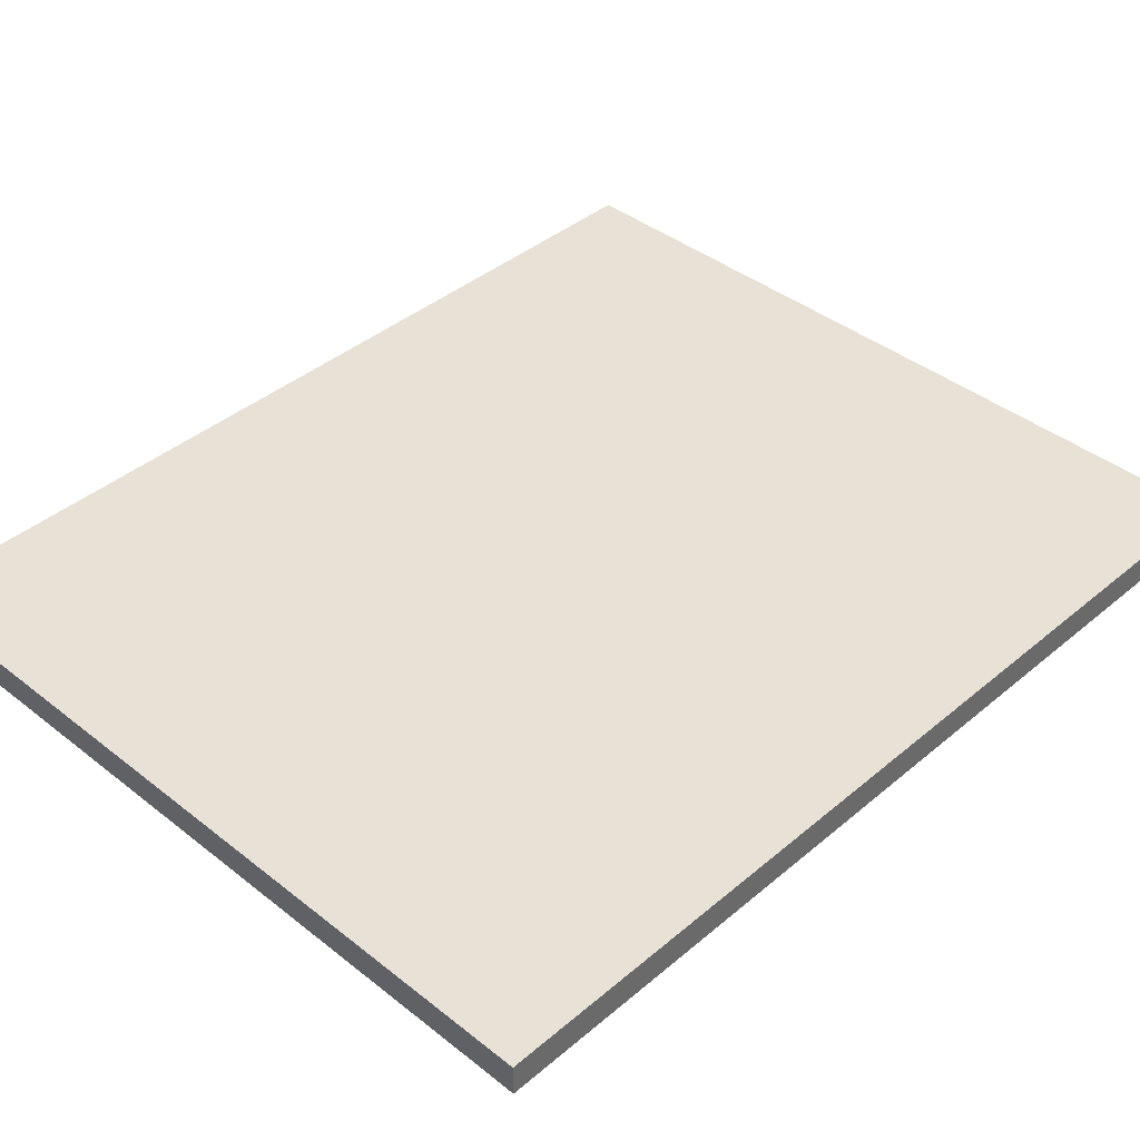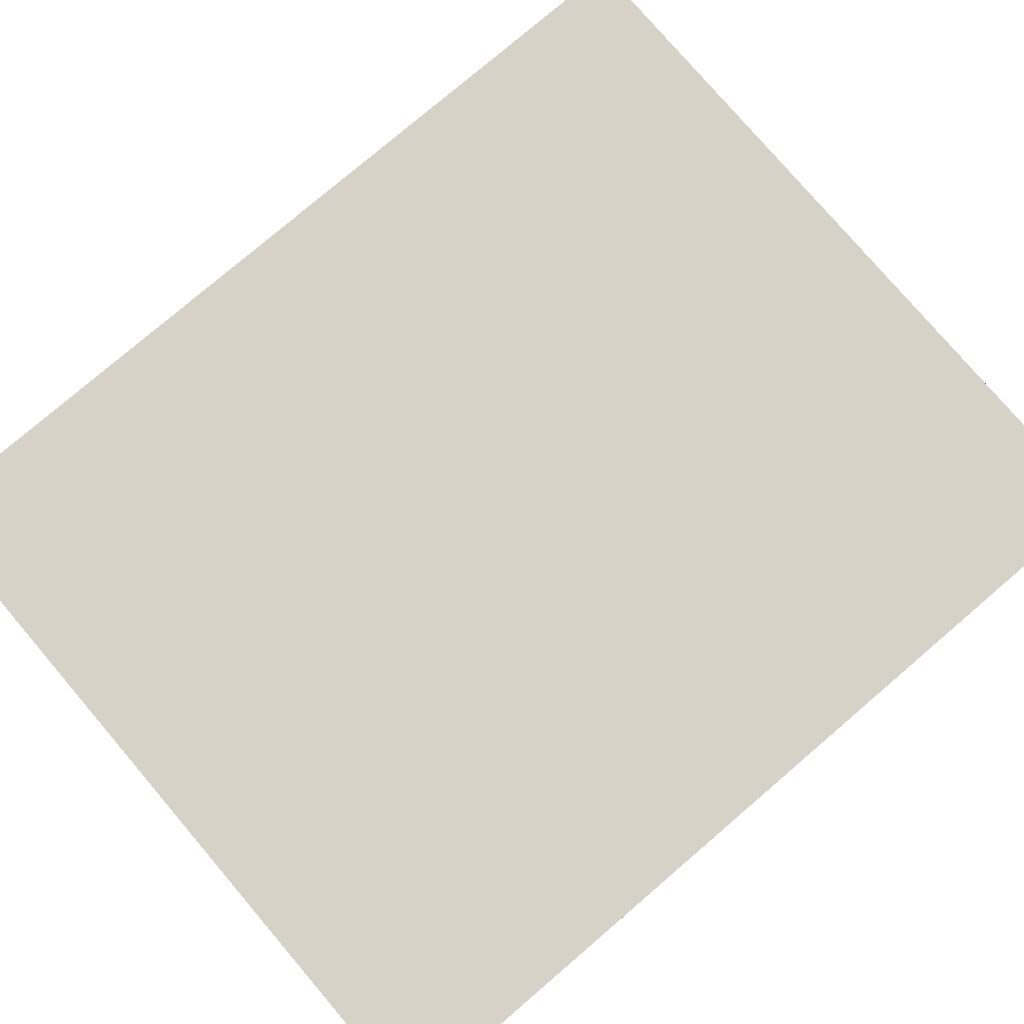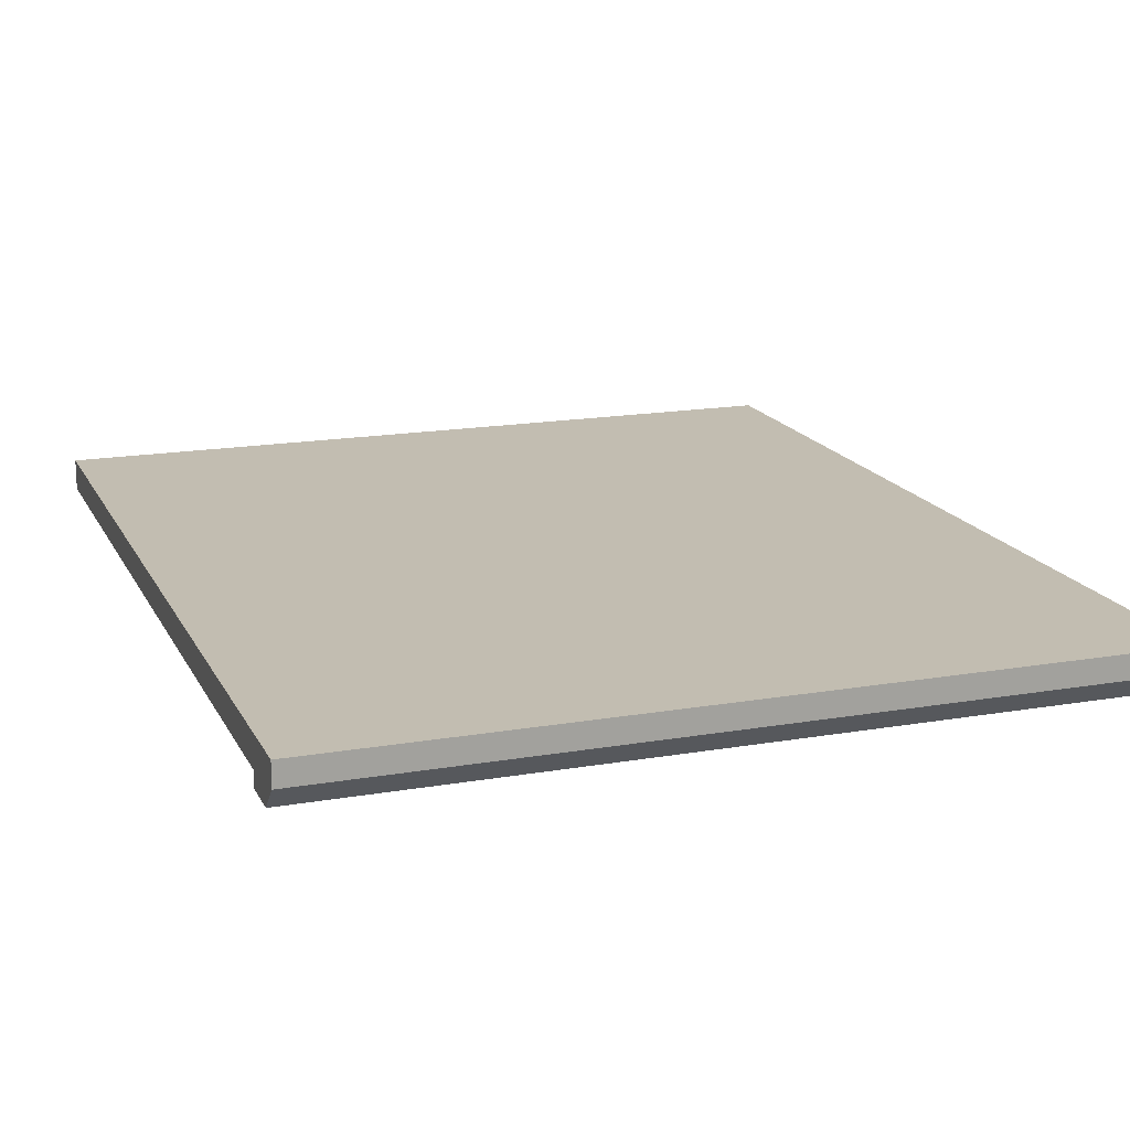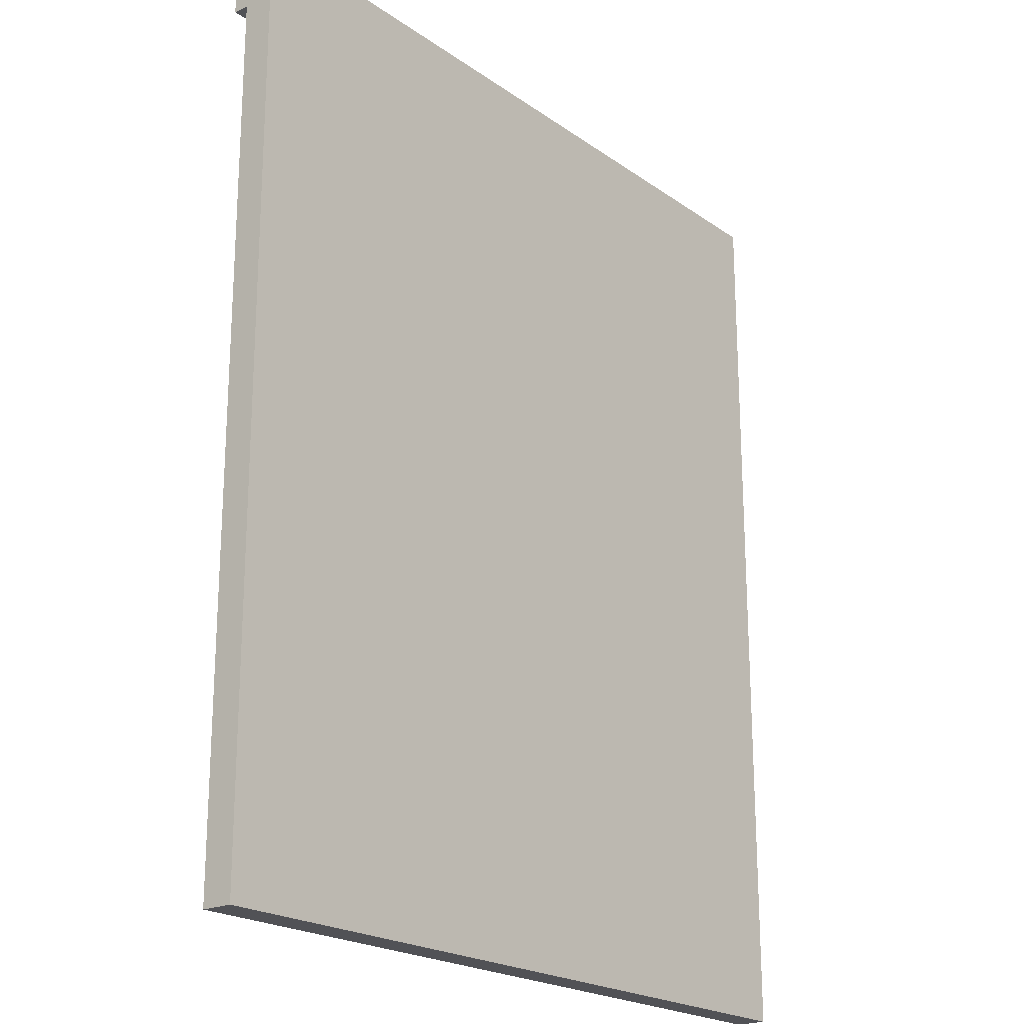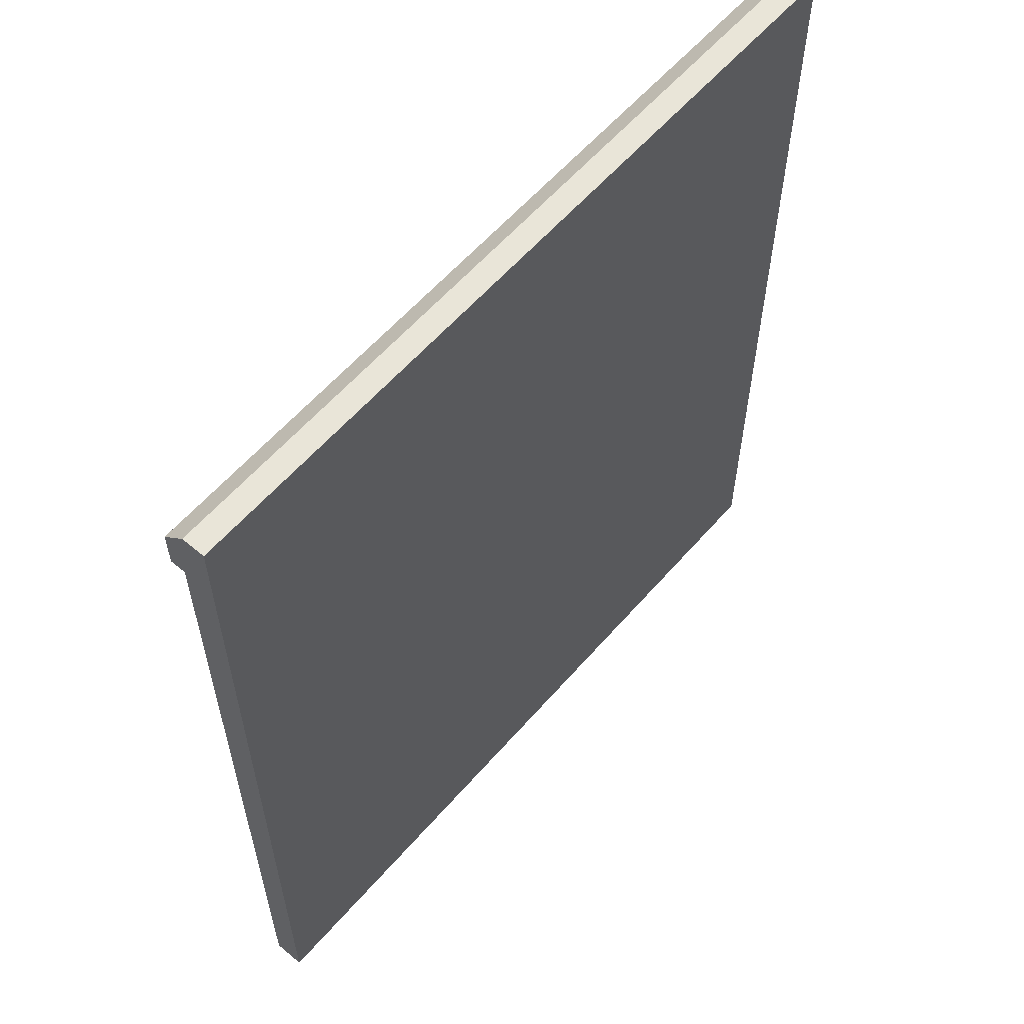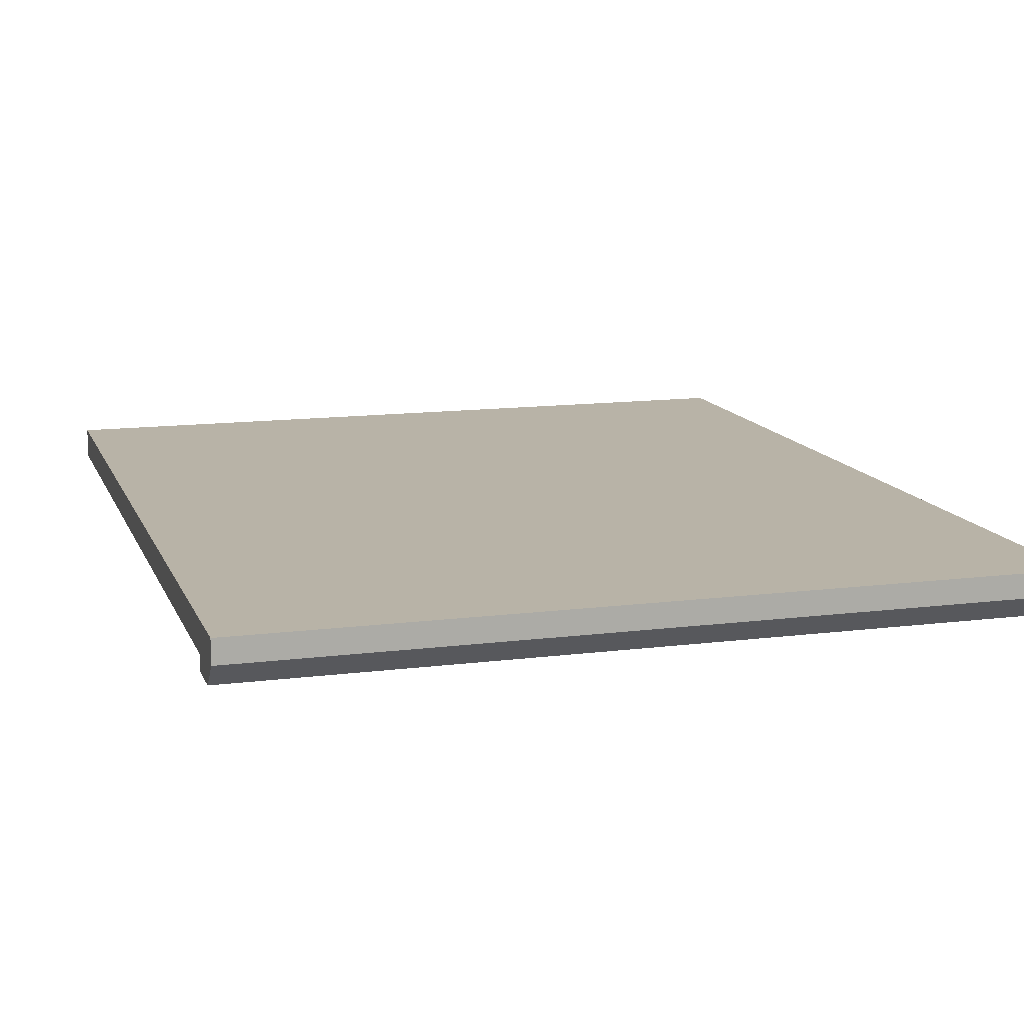
<metadata>
{"format":"obj","ext":"obj","renderer":"f3d","projection":"perspective","resolution":1024,"background":"white","views":[{"elev":40.3,"azim":44.1,"up":"+Z"},{"elev":78.6,"azim":-130.5,"up":"+Z"},{"elev":16.8,"azim":160.6,"up":"+Z"},{"elev":-21.2,"azim":-50.8,"up":"+Y"},{"elev":59.7,"azim":-49.2,"up":"+Y"},{"elev":12.9,"azim":163.5,"up":"+Z"}]}
</metadata>
<code>
o paneling
v -4 0 0
v 0 0 0
v 0 4.758 0
v -4 4.758 0
v -3.565 0.435 -0.16
v 0 0 -0.16
v -4 0 -0.16
v -4 4.436 -0.16
v -3.565 4.001 -0.16
v -0.435 4.001 -0.16
v -0.435 0.435 -0.16
v 0 4.436 -0.16
v -4 4.758 -0.12
v -4 4.638 -0.24
v -4 4.436 -0.24
v 0 4.758 -0.12
v 0 4.436 -0.24
v 0 4.638 -0.24
v -0.5759 0.5955 -0.08
v -3.424 0.5955 -0.08
v -3.424 3.841 -0.08
v -0.5759 3.841 -0.08
f 1 2 3
f 3 4 1
f 5 6 7
f 7 8 5
f 8 9 5
f 8 10 9
f 6 5 11
f 11 12 6
f 11 10 12
f 10 8 12
f 6 2 1
f 1 7 6
f 8 7 1
f 1 13 8
f 1 4 13
f 8 13 14
f 14 15 8
f 3 16 13
f 13 4 3
f 17 15 14
f 14 18 17
f 17 12 8
f 8 15 17
f 19 20 21
f 21 22 19
f 10 11 19
f 19 22 10
f 20 5 9
f 9 21 20
f 22 21 9
f 9 10 22
f 11 5 20
f 20 19 11
f 17 18 16
f 16 12 17
f 16 6 12
f 16 2 6
f 16 3 2
f 16 18 14
f 14 13 16

</code>
